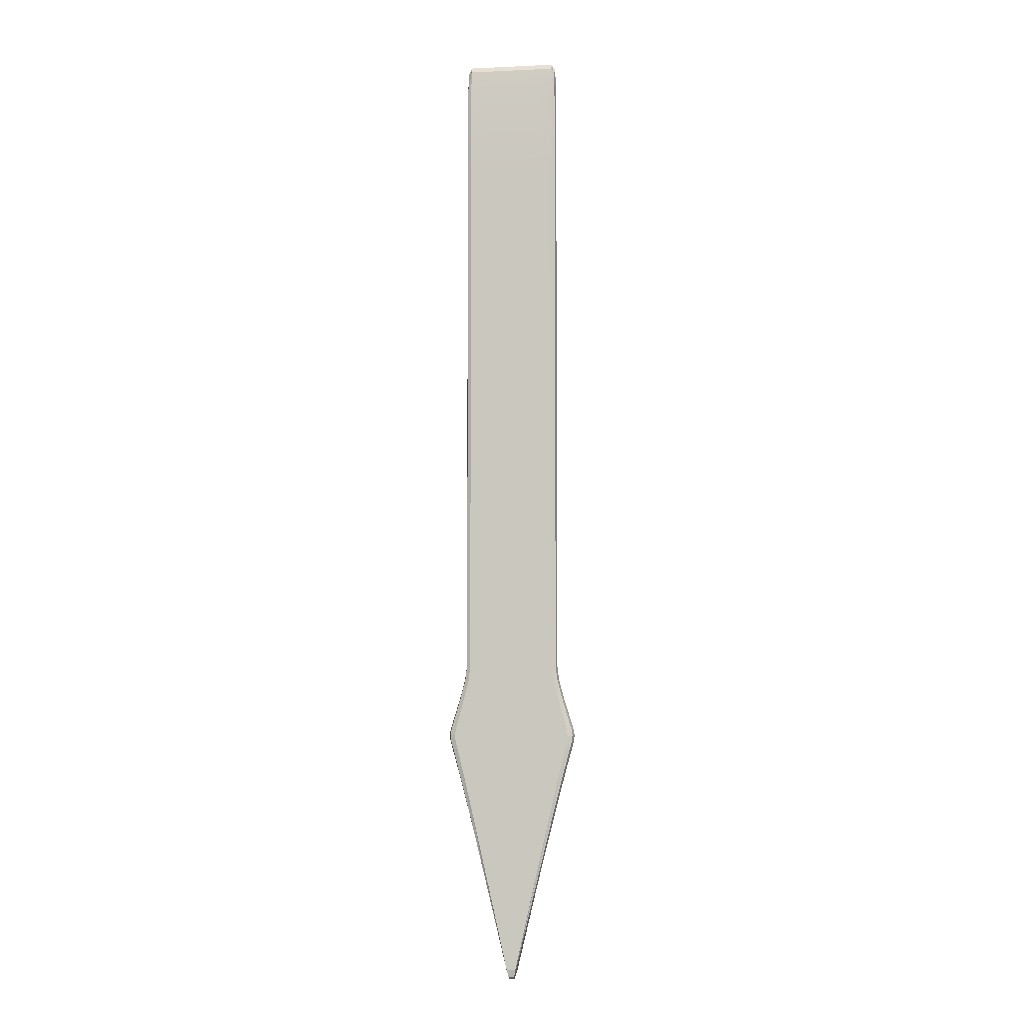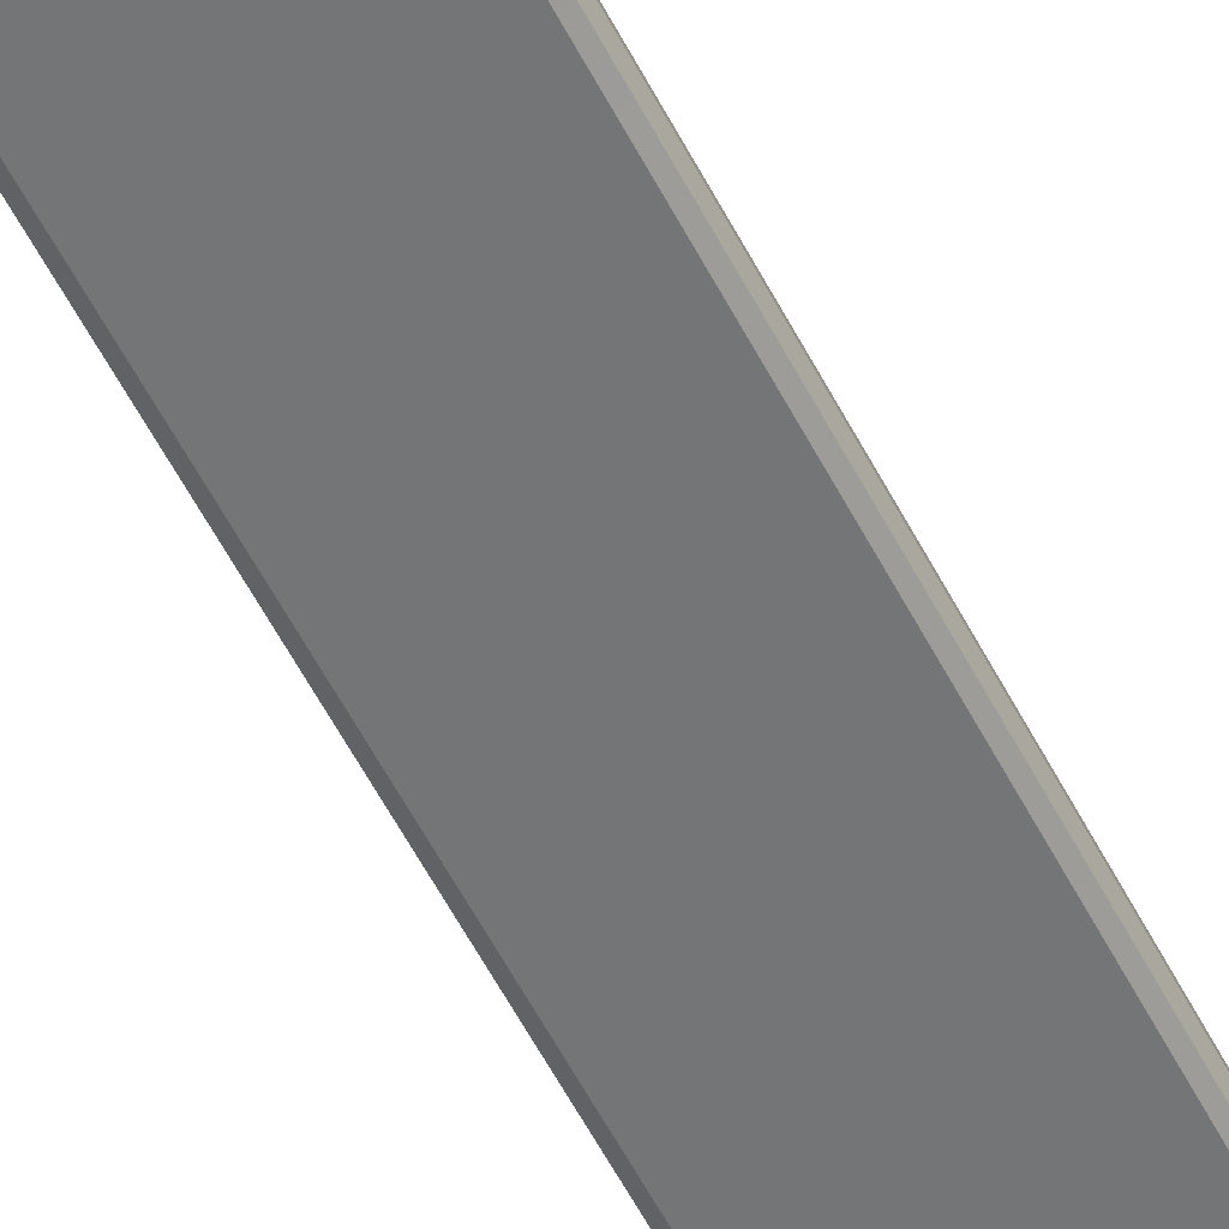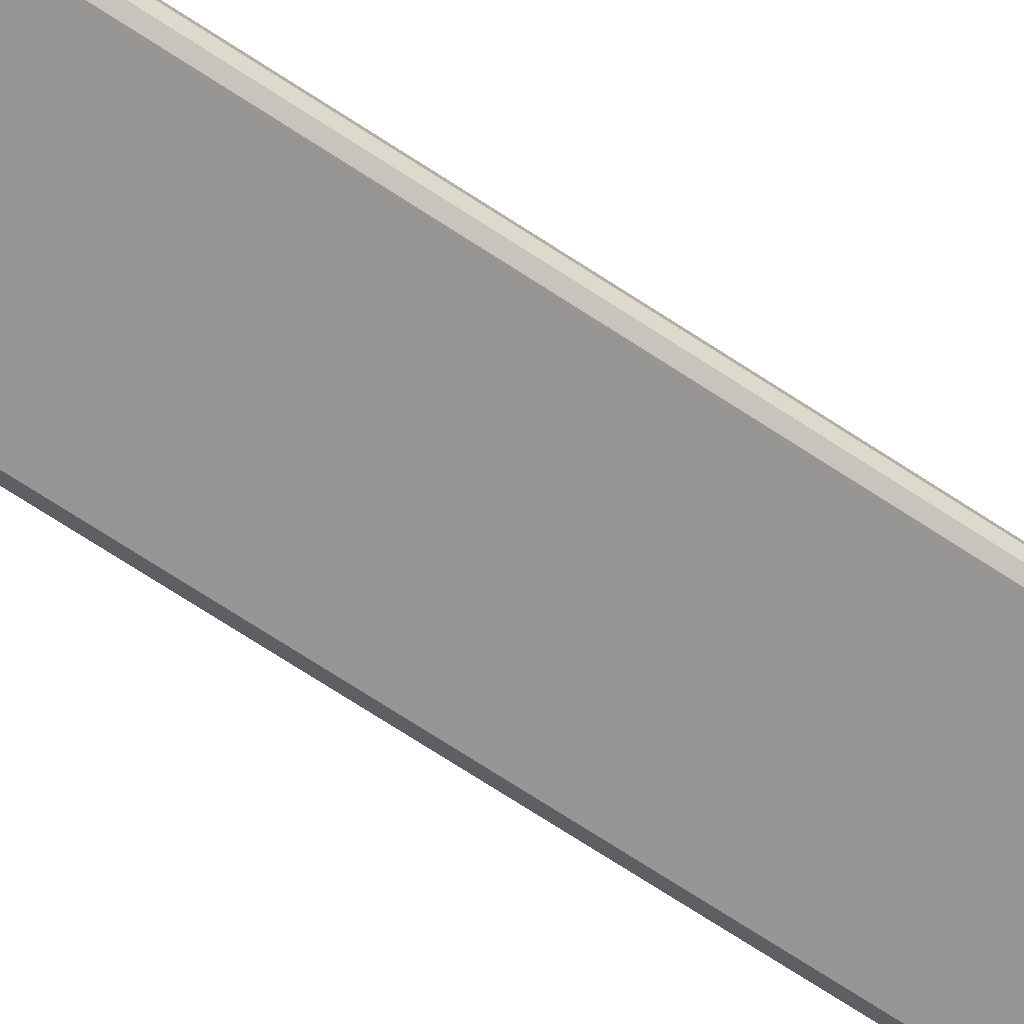
<metadata>
{"format":"obj","ext":"obj","renderer":"f3d","projection":"perspective","resolution":1024,"background":"white","views":[{"elev":-5.3,"azim":-171.9,"up":"+Z"},{"elev":-56.5,"azim":-153.1,"up":"+Y"},{"elev":-67.8,"azim":56.2,"up":"+Y"}]}
</metadata>
<code>
o Cube.002
v -0.04932 -0.008533 -0.1401
v -0.03451 -0.008533 -0.03557
v -0.04932 -0.008533 -0.03557
v -0.04932 -0.006403 -0.01397
v -0.05318 -0.006403 -0.03557
v -0.04932 0.008533 -0.03557
v -0.03451 0.008533 -0.1401
v -0.04932 0.008533 -0.1401
v -0.05318 0.006403 -0.03557
v -0.04932 0.006403 -0.01397
v -0.03451 0.008533 -0.03557
v 0.05292 -0.006403 -0.03557
v 0.05428 0 -0.1401
v 0.05428 0 -0.03557
v 0.05292 0.006403 -0.1401
v 0.05292 0.006403 -0.03557
v 0.05187 0.004741 -0.01957
v 0.05292 0 -0.01397
v 0.05187 -0.004741 -0.01957
v -0.03451 0 -0.006776
v -0.04932 0 -0.006776
v -0.05218 0.004741 -0.01957
v -0.05318 0 -0.01397
v -0.05218 -0.004741 -0.01957
v -0.006179 0 -1.091
v -0.01395 -0.006403 -1.059
v -0.01409 0 -1.059
v -0.01356 0.006404 -1.059
v -0.005801 0.006404 -1.091
v -0.004178 0.004742 -1.098
v -0.003856 0 -1.1
v -0.004523 -0.004741 -1.098
v -0.006269 -0.006403 -1.091
v -0.002887 0 -1.103
v -0.002362 0.006404 -1.1
v -0.002047 0 -1.103
v -0.002681 -0.006403 -1.1
v -0.003793 -0.006403 -1.1
v -0.003338 0.006404 -1.1
v -0.0632 0 -0.8653
v -0.06871 -0.006403 -0.84
v -0.07024 0 -0.84
v -0.06843 0.006404 -0.84
v -0.06163 0.006404 -0.8653
v -0.05099 0 -0.9116
v -0.06179 -0.006403 -0.8653
v 0.03095 -0.006403 -0.9877
v 0.0139 0 -1.059
v 0.03163 0 -0.9877
v 0.03073 0.006404 -0.9877
v 0.04948 0.006404 -0.9116
v 0.0508 0 -0.9116
v 0.04958 -0.006403 -0.9116
v -0.02008 0.00854 -0.9877
v -0.01252 0.008541 -1.059
v -0.02868 0.00854 -0.9877
v -0.03096 0.006404 -0.9877
v -0.04611 0.00854 -0.9116
v -0.03226 0.00854 -0.9116
v -0.01301 -0.008533 -1.059
v -0.02027 -0.008533 -0.9877
v -0.02896 -0.008533 -0.9877
v -0.03235 -0.008533 -0.9116
v -0.04623 -0.008533 -0.9116
v -0.03118 -0.006403 -0.9877
v -0.07188 -0.006403 -0.8125
v -0.06962 0 -0.8003
v -0.07345 0 -0.8125
v -0.07154 0.006404 -0.8125
v -0.07277 0.006404 -0.8199
v -0.07472 0 -0.8199
v -0.07313 -0.006403 -0.8199
v 0.072 -0.006403 -0.8269
v 0.07004 0 -0.84
v 0.07367 0 -0.8269
v 0.07166 0.006404 -0.8269
v 0.07249 0.006404 -0.8199
v 0.07453 0 -0.8199
v 0.07285 -0.006403 -0.8199
v -0.04663 0.00854 -0.8269
v -0.06341 0.00854 -0.84
v -0.06666 0.00854 -0.8269
v -0.07194 0.006404 -0.8269
v -0.06742 0.00854 -0.8199
v -0.04716 0.00854 -0.8199
v -0.06377 -0.008533 -0.84
v -0.04693 -0.008533 -0.8269
v -0.06709 -0.008533 -0.8269
v -0.04748 -0.008533 -0.8199
v -0.06788 -0.008533 -0.8199
v -0.07229 -0.006403 -0.8269
v -0.05447 0 -0.7398
v -0.05318 -0.006403 -0.6479
v -0.05447 0 -0.6479
v -0.05318 0.006404 -0.7398
v -0.05519 0.006404 -0.7554
v -0.05655 0 -0.7554
v -0.05523 -0.006403 -0.7554
v -0.05318 -0.006403 -0.7398
v 0.0626 0 -0.7784
v 0.06782 -0.006403 -0.8003
v 0.06943 0 -0.8003
v 0.06756 0.006404 -0.8003
v 0.06096 0.006404 -0.7784
v 0.05636 0 -0.7554
v 0.06111 -0.006403 -0.7784
v -0.05676 0.00854 -0.7784
v -0.04397 0.00854 -0.8003
v -0.06286 0.00854 -0.8003
v -0.06123 0.006404 -0.7784
v -0.05118 0.00854 -0.7554
v -0.03971 0.00854 -0.7784
v -0.05694 -0.008533 -0.7784
v -0.04421 -0.008533 -0.8003
v -0.03984 -0.008533 -0.7784
v -0.05122 -0.008533 -0.7554
v -0.06138 -0.006403 -0.7784
v -0.0632 -0.008533 -0.8003
v -0.05447 0 -0.03557
v -0.05447 0 -0.1401
v 0.05292 -0.006403 -0.3961
v 0.05428 0 -0.6479
v 0.05428 0 -0.3961
v 0.05292 0.006403 -0.3961
v 0.05292 -0.006403 -0.1401
v -0.04932 0.008533 -0.3961
v -0.03451 0.00854 -0.6479
v -0.04932 0.00854 -0.6479
v -0.05318 0.006403 -0.3961
v -0.03451 0.008533 -0.3961
v -0.04932 -0.008533 -0.6479
v -0.03451 -0.008533 -0.3961
v -0.04932 -0.008533 -0.3961
v -0.05318 -0.006403 -0.3961
v -0.000371 -0.008533 -0.6479
v 0.03383 -0.008533 -0.3961
v -0.000371 -0.008533 -0.3961
v -0.000371 -0.008533 -0.1401
v -0.000371 0.008533 -0.3961
v 0.03383 0.00854 -0.6479
v -0.000371 0.00854 -0.6479
v -0.000371 0.008533 -0.1401
v 0.03383 0.008533 -0.3961
v -0.000449 -0.008533 -0.8003
v 0.03909 -0.008533 -0.7784
v -0.000414 -0.008533 -0.7784
v 0.03515 -0.008533 -0.7554
v -0.000382 -0.008533 -0.7554
v -0.03584 -0.008533 -0.7554
v 0.03896 0.00854 -0.7784
v -0.000447 0.00854 -0.8003
v -0.000413 0.00854 -0.7784
v -0.03581 0.00854 -0.7554
v -0.000382 0.00854 -0.7554
v 0.03511 0.00854 -0.7554
v -0.000471 -0.008533 -0.8269
v 0.04379 -0.008533 -0.84
v 0.04608 -0.008533 -0.8269
v -0.000475 -0.008533 -0.8199
v -0.04461 -0.008533 -0.84
v -0.000452 -0.008533 -0.84
v -0.000468 0.00854 -0.8269
v 0.04355 0.00854 -0.84
v -0.00045 0.00854 -0.84
v -0.04436 0.00854 -0.84
v -0.000473 0.00854 -0.8199
v 0.04578 0.00854 -0.8269
v -0.000257 -0.008533 -0.9877
v 0.008804 -0.008533 -1.059
v 0.0198 -0.008533 -0.9877
v -0.000354 -0.008533 -0.9116
v -0.009122 -0.008533 -1.059
v -0.000168 -0.008533 -1.059
v -0.000256 0.00854 -0.9877
v 0.008468 0.008541 -1.059
v -0.000165 0.008541 -1.059
v -0.008782 0.008541 -1.059
v -0.000353 0.00854 -0.9116
v 0.01961 0.00854 -0.9877
v -0.000114 0.006404 -1.1
v 0.001828 0 -1.103
v -0.000111 0 -1.103
v -0.000116 -0.006403 -1.1
v -0.000371 -0.006403 -0.01397
v 0.03383 0 -0.006776
v -0.000371 0 -0.006776
v 0.03383 0.006403 -0.01397
v -0.000371 0.006403 -0.01397
v -0.03451 -0.006403 -0.01397
v -0.000371 0.008533 -0.03557
v 0.03383 0.008533 -0.1401
v -0.03451 0.006403 -0.01397
v 0.03383 0.008533 -0.03557
v -0.000371 -0.008533 -0.03557
v 0.03383 -0.008533 -0.1401
v 0.03383 -0.008533 -0.03557
v 0.04885 -0.008533 -0.1401
v 0.04885 -0.008533 -0.03557
v 0.04885 -0.006403 -0.01397
v 0.04885 0.008533 -0.1401
v 0.04885 0.008533 -0.03557
v 0.04885 0.006403 -0.01397
v 0.04885 0 -0.006776
v 0.00268 0 -1.103
v 0.003978 0.004742 -1.098
v 0.00366 0 -1.1
v 0.004322 -0.004741 -1.098
v 0.003581 -0.006403 -1.1
v 0.002453 -0.006403 -1.1
v 0.002139 0.006404 -1.1
v 0.003128 0.006404 -1.1
v 0.02833 0.00854 -0.9877
v 0.01335 0.006404 -1.059
v 0.01226 0.008541 -1.059
v 0.03162 0.00854 -0.9116
v 0.04566 0.00854 -0.9116
v 0.0286 -0.008533 -0.9877
v 0.01374 -0.006403 -1.059
v 0.04578 -0.008533 -0.9116
v 0.0317 -0.008533 -0.9116
v 0.01274 -0.008533 -1.059
v 0.06609 0.00854 -0.8269
v 0.06815 0.006404 -0.84
v 0.06287 0.00854 -0.84
v 0.04631 0.00854 -0.8199
v 0.06686 0.00854 -0.8199
v 0.06652 -0.008533 -0.8269
v 0.06843 -0.006403 -0.84
v 0.06731 -0.008533 -0.8199
v 0.04662 -0.008533 -0.8199
v 0.06322 -0.008533 -0.84
v 0.06232 0.00854 -0.8003
v 0.05625 0.00854 -0.7784
v 0.04317 0.00854 -0.8003
v 0.0507 0.00854 -0.7554
v 0.05493 0.006404 -0.7554
v 0.06266 -0.008533 -0.8003
v 0.05643 -0.008533 -0.7784
v 0.05497 -0.006403 -0.7554
v 0.05075 -0.008533 -0.7554
v 0.0434 -0.008533 -0.8003
v 0.04885 0.00854 -0.6479
v 0.04885 0.008533 -0.3961
v 0.04885 -0.008533 -0.6479
v 0.04885 -0.008533 -0.3961
v 0.05292 -0.006403 -0.7398
v 0.04885 -0.008533 -0.7398
v 0.03383 -0.008533 -0.6479
v 0.03383 -0.008533 -0.7398
v 0.05292 0.006404 -0.7398
v 0.04885 0.00854 -0.7398
v 0.03383 0.00854 -0.7398
v -0.000371 0.00854 -0.7398
v -0.03451 0.00854 -0.7398
v -0.000371 -0.008533 -0.7398
v -0.03451 -0.008533 -0.7398
v -0.04932 -0.008533 -0.7398
v -0.04932 0.00854 -0.7398
v 0.05428 0 -0.7398
v -0.05447 0 -0.3961
v 0.0716 -0.006403 -0.8125
v 0.06615 -0.008533 -0.8125
v 0.04582 -0.008533 -0.8125
v 0.07126 0.006404 -0.8125
v 0.06573 0.00854 -0.8125
v 0.04553 0.00854 -0.8125
v -0.000466 0.00854 -0.8125
v -0.04637 0.00854 -0.8125
v -0.000469 -0.008533 -0.8125
v -0.04666 -0.008533 -0.8125
v -0.06671 -0.008533 -0.8125
v -0.0681 -0.006403 -0.8003
v -0.06629 0.00854 -0.8125
v -0.06784 0.006404 -0.8003
v 0.07326 0 -0.8125
v -0.06279 0 -0.7784
v 0.05681 -0.008533 -0.8653
v 0.06152 -0.006403 -0.8653
v 0.03935 -0.008533 -0.8653
v 0.05662 0.00854 -0.8653
v 0.03921 0.00854 -0.8653
v 0.06136 0.006404 -0.8653
v -0.000415 0.00854 -0.8653
v -0.03997 0.00854 -0.8653
v -0.000416 -0.008533 -0.8653
v -0.0401 -0.008533 -0.8653
v -0.05732 -0.008533 -0.8653
v -0.04983 -0.006403 -0.9116
v -0.05713 0.00854 -0.8653
v -0.04974 0.006404 -0.9116
v 0.06301 0 -0.8653
v -0.07386 0 -0.8269
v 0.006069 -0.006403 -1.091
v 0.00567 -0.008533 -1.091
v 0.003901 -0.008533 -1.091
v 0.005602 0.006404 -1.091
v 0.00509 0.008541 -1.091
v 0.003499 0.008541 -1.091
v -0.000125 0.008541 -1.091
v -0.003742 0.008541 -1.091
v -0.000128 -0.008533 -1.091
v -0.004149 -0.008533 -1.091
v -0.005894 -0.008533 -1.091
v -0.005311 0.008541 -1.091
v 0.005987 0 -1.091
v -0.03182 0 -0.9877
v -0.03451 -0.008533 -0.1401
v -0.05318 -0.006403 -0.1401
v -0.05318 0.006403 -0.1401
v -0.05318 0.006404 -0.6479
v 0.05292 -0.006403 -0.6479
v 0.05292 0.006404 -0.6479
v -0.03451 -0.008533 -0.6479
v 0.03383 -0.006403 -0.01397
f 1 2 3
f 2 4 3
f 4 5 3
f 5 1 3
f 6 7 8
f 8 9 6
f 9 10 6
f 10 11 6
f 12 13 14
f 14 15 16
f 14 17 18
f 14 19 12
f 4 20 21
f 20 10 21
f 21 22 23
f 21 24 4
f 25 26 27
f 25 28 29
f 25 30 31
f 25 32 33
f 34 35 36
f 34 37 38
f 34 32 31
f 34 30 39
f 40 41 42
f 40 43 44
f 44 45 40
f 45 46 40
f 47 48 49
f 48 50 49
f 49 51 52
f 49 53 47
f 54 55 56
f 56 28 57
f 57 58 56
f 56 59 54
f 60 61 62
f 62 63 64
f 64 65 62
f 62 26 60
f 66 67 68
f 67 69 68
f 68 70 71
f 68 72 66
f 73 74 75
f 74 76 75
f 75 77 78
f 75 79 73
f 80 81 82
f 82 43 83
f 83 84 82
f 82 85 80
f 86 87 88
f 88 89 90
f 90 91 88
f 88 41 86
f 92 93 94
f 94 95 92
f 92 96 97
f 92 98 99
f 100 101 102
f 100 103 104
f 104 105 100
f 105 106 100
f 107 108 109
f 109 110 107
f 107 96 111
f 111 112 107
f 113 114 115
f 115 116 113
f 113 98 117
f 117 118 113
f 119 24 23
f 119 22 9
f 9 120 119
f 120 5 119
f 121 122 123
f 122 124 123
f 124 13 123
f 123 125 121
f 126 127 128
f 128 129 126
f 129 8 126
f 8 130 126
f 131 132 133
f 132 1 133
f 1 134 133
f 134 131 133
f 135 136 137
f 136 138 137
f 138 132 137
f 132 135 137
f 139 140 141
f 141 130 139
f 139 7 142
f 142 143 139
f 144 145 146
f 146 147 148
f 146 149 115
f 115 144 146
f 150 151 152
f 151 112 152
f 152 153 154
f 152 155 150
f 156 157 158
f 158 159 156
f 159 87 156
f 156 160 161
f 162 163 164
f 162 165 80
f 80 166 162
f 166 167 162
f 168 169 170
f 170 171 168
f 171 61 168
f 168 172 173
f 174 175 176
f 174 177 54
f 54 178 174
f 178 179 174
f 180 181 182
f 181 183 182
f 183 36 182
f 36 180 182
f 184 185 186
f 186 187 188
f 188 20 186
f 186 189 184
f 190 191 142
f 142 11 190
f 190 192 188
f 188 193 190
f 194 195 196
f 196 184 194
f 184 2 194
f 2 138 194
f 197 12 198
f 12 199 198
f 199 196 198
f 196 197 198
f 16 200 201
f 200 193 201
f 201 187 202
f 202 16 201
f 203 19 18
f 203 17 202
f 202 185 203
f 185 199 203
f 204 205 206
f 204 207 208
f 204 209 181
f 204 210 211
f 212 213 214
f 214 179 212
f 212 215 216
f 216 50 212
f 217 218 47
f 47 219 217
f 217 220 170
f 170 221 217
f 222 223 224
f 224 167 222
f 222 225 226
f 226 76 222
f 227 228 73
f 73 229 227
f 227 230 158
f 158 231 227
f 104 232 233
f 233 234 150
f 150 235 233
f 233 236 104
f 237 106 238
f 238 239 240
f 240 145 238
f 238 241 237
f 124 242 243
f 242 143 243
f 243 191 200
f 243 15 124
f 244 121 245
f 121 197 245
f 245 195 136
f 136 244 245
f 240 246 247
f 246 244 247
f 247 248 249
f 247 147 240
f 250 235 251
f 251 155 252
f 251 140 242
f 242 250 251
f 252 154 253
f 154 254 253
f 253 127 141
f 141 252 253
f 148 249 255
f 249 135 255
f 135 256 255
f 256 148 255
f 257 149 256
f 256 131 257
f 131 99 257
f 99 116 257
f 258 153 111
f 111 95 258
f 95 128 258
f 128 254 258
f 259 239 105
f 259 236 250
f 250 122 259
f 122 246 259
f 134 120 260
f 120 129 260
f 129 94 260
f 94 134 260
f 229 261 262
f 262 101 237
f 237 263 262
f 262 230 229
f 264 226 265
f 265 225 266
f 266 232 265
f 265 103 264
f 266 166 267
f 166 268 267
f 267 108 151
f 267 234 266
f 159 263 269
f 269 241 144
f 269 114 270
f 270 159 269
f 271 89 270
f 270 118 271
f 271 272 66
f 66 90 271
f 273 85 84
f 84 69 273
f 273 274 109
f 109 268 273
f 275 79 78
f 275 77 264
f 264 102 275
f 102 261 275
f 117 97 276
f 97 110 276
f 276 274 67
f 276 272 117
f 277 53 278
f 278 231 277
f 277 157 279
f 279 219 277
f 280 51 216
f 216 281 280
f 280 163 224
f 224 282 280
f 283 215 178
f 283 59 284
f 284 164 283
f 164 281 283
f 285 220 279
f 279 161 285
f 161 286 285
f 285 63 171
f 64 286 287
f 287 160 86
f 86 46 287
f 287 288 64
f 284 58 289
f 289 290 44
f 44 81 289
f 289 165 284
f 278 52 291
f 52 282 291
f 291 223 74
f 291 228 278
f 292 72 71
f 292 70 83
f 83 42 292
f 42 91 292
f 208 293 294
f 293 221 294
f 294 169 295
f 295 208 294
f 296 211 297
f 211 298 297
f 297 175 214
f 214 296 297
f 299 210 180
f 299 35 300
f 300 176 299
f 176 298 299
f 301 209 295
f 295 173 301
f 173 302 301
f 301 37 183
f 38 302 303
f 303 172 60
f 60 33 303
f 33 38 303
f 300 39 304
f 39 29 304
f 29 55 304
f 304 177 300
f 305 207 206
f 305 205 296
f 305 213 48
f 305 218 293
f 306 288 45
f 306 290 57
f 57 27 306
f 27 65 306
f 1 307 2
f 2 189 4
f 4 24 5
f 5 308 1
f 6 11 7
f 8 309 9
f 9 22 10
f 10 192 11
f 12 125 13
f 14 13 15
f 14 16 17
f 14 18 19
f 4 189 20
f 20 192 10
f 21 10 22
f 21 23 24
f 25 33 26
f 25 27 28
f 25 29 30
f 25 31 32
f 34 39 35
f 34 36 37
f 34 38 32
f 34 31 30
f 40 46 41
f 40 42 43
f 44 290 45
f 45 288 46
f 47 218 48
f 48 213 50
f 49 50 51
f 49 52 53
f 54 177 55
f 56 55 28
f 57 290 58
f 56 58 59
f 60 172 61
f 62 61 63
f 64 288 65
f 62 65 26
f 66 272 67
f 67 274 69
f 68 69 70
f 68 71 72
f 73 228 74
f 74 223 76
f 75 76 77
f 75 78 79
f 80 165 81
f 82 81 43
f 83 70 84
f 82 84 85
f 86 160 87
f 88 87 89
f 90 72 91
f 88 91 41
f 92 99 93
f 94 310 95
f 92 95 96
f 92 97 98
f 100 106 101
f 100 102 103
f 104 236 105
f 105 239 106
f 107 112 108
f 109 274 110
f 107 110 96
f 111 153 112
f 113 118 114
f 115 149 116
f 113 116 98
f 117 272 118
f 119 5 24
f 119 23 22
f 9 309 120
f 120 308 5
f 121 311 122
f 122 312 124
f 124 15 13
f 123 13 125
f 126 130 127
f 128 310 129
f 129 309 8
f 8 7 130
f 131 313 132
f 132 307 1
f 1 308 134
f 134 93 131
f 135 248 136
f 136 195 138
f 138 307 132
f 132 313 135
f 139 143 140
f 141 127 130
f 139 130 7
f 142 191 143
f 144 241 145
f 146 145 147
f 146 148 149
f 115 114 144
f 150 234 151
f 151 108 112
f 152 112 153
f 152 154 155
f 156 161 157
f 158 230 159
f 159 89 87
f 156 87 160
f 162 167 163
f 162 164 165
f 80 85 166
f 166 225 167
f 168 173 169
f 170 220 171
f 171 63 61
f 168 61 172
f 174 179 175
f 174 176 177
f 54 59 178
f 178 215 179
f 180 210 181
f 181 209 183
f 183 37 36
f 36 35 180
f 184 314 185
f 186 185 187
f 188 192 20
f 186 20 189
f 190 193 191
f 142 7 11
f 190 11 192
f 188 187 193
f 194 138 195
f 196 314 184
f 184 189 2
f 2 307 138
f 197 125 12
f 12 19 199
f 199 314 196
f 196 195 197
f 16 15 200
f 200 191 193
f 201 193 187
f 202 17 16
f 203 199 19
f 203 18 17
f 202 187 185
f 185 314 199
f 204 211 205
f 204 206 207
f 204 208 209
f 204 181 210
f 212 50 213
f 214 175 179
f 212 179 215
f 216 51 50
f 217 221 218
f 47 53 219
f 217 219 220
f 170 169 221
f 222 76 223
f 224 163 167
f 222 167 225
f 226 77 76
f 227 231 228
f 73 79 229
f 227 229 230
f 158 157 231
f 104 103 232
f 233 232 234
f 150 155 235
f 233 235 236
f 237 101 106
f 238 106 239
f 240 147 145
f 238 145 241
f 124 312 242
f 242 140 143
f 243 143 191
f 243 200 15
f 244 311 121
f 121 125 197
f 245 197 195
f 136 248 244
f 240 239 246
f 246 311 244
f 247 244 248
f 247 249 147
f 250 236 235
f 251 235 155
f 251 252 140
f 242 312 250
f 252 155 154
f 154 153 254
f 253 254 127
f 141 140 252
f 148 147 249
f 249 248 135
f 135 313 256
f 256 149 148
f 257 116 149
f 256 313 131
f 131 93 99
f 99 98 116
f 258 254 153
f 111 96 95
f 95 310 128
f 128 127 254
f 259 246 239
f 259 105 236
f 250 312 122
f 122 311 246
f 134 308 120
f 120 309 129
f 129 310 94
f 94 93 134
f 229 79 261
f 262 261 101
f 237 241 263
f 262 263 230
f 264 77 226
f 265 226 225
f 266 234 232
f 265 232 103
f 266 225 166
f 166 85 268
f 267 268 108
f 267 151 234
f 159 230 263
f 269 263 241
f 269 144 114
f 270 89 159
f 271 90 89
f 270 114 118
f 271 118 272
f 66 72 90
f 273 268 85
f 84 70 69
f 273 69 274
f 109 108 268
f 275 261 79
f 275 78 77
f 264 103 102
f 102 101 261
f 117 98 97
f 97 96 110
f 276 110 274
f 276 67 272
f 277 219 53
f 278 228 231
f 277 231 157
f 279 220 219
f 280 282 51
f 216 215 281
f 280 281 163
f 224 223 282
f 283 281 215
f 283 178 59
f 284 165 164
f 164 163 281
f 285 171 220
f 279 157 161
f 161 160 286
f 285 286 63
f 64 63 286
f 287 286 160
f 86 41 46
f 287 46 288
f 284 59 58
f 289 58 290
f 44 43 81
f 289 81 165
f 278 53 52
f 52 51 282
f 291 282 223
f 291 74 228
f 292 91 72
f 292 71 70
f 83 43 42
f 42 41 91
f 208 207 293
f 293 218 221
f 294 221 169
f 295 209 208
f 296 205 211
f 211 210 298
f 297 298 175
f 214 213 296
f 299 298 210
f 299 180 35
f 300 177 176
f 176 175 298
f 301 183 209
f 295 169 173
f 173 172 302
f 301 302 37
f 38 37 302
f 303 302 172
f 60 26 33
f 33 32 38
f 300 35 39
f 39 30 29
f 29 28 55
f 304 55 177
f 305 293 207
f 305 206 205
f 305 296 213
f 305 48 218
f 306 65 288
f 306 45 290
f 57 28 27
f 27 26 65

</code>
